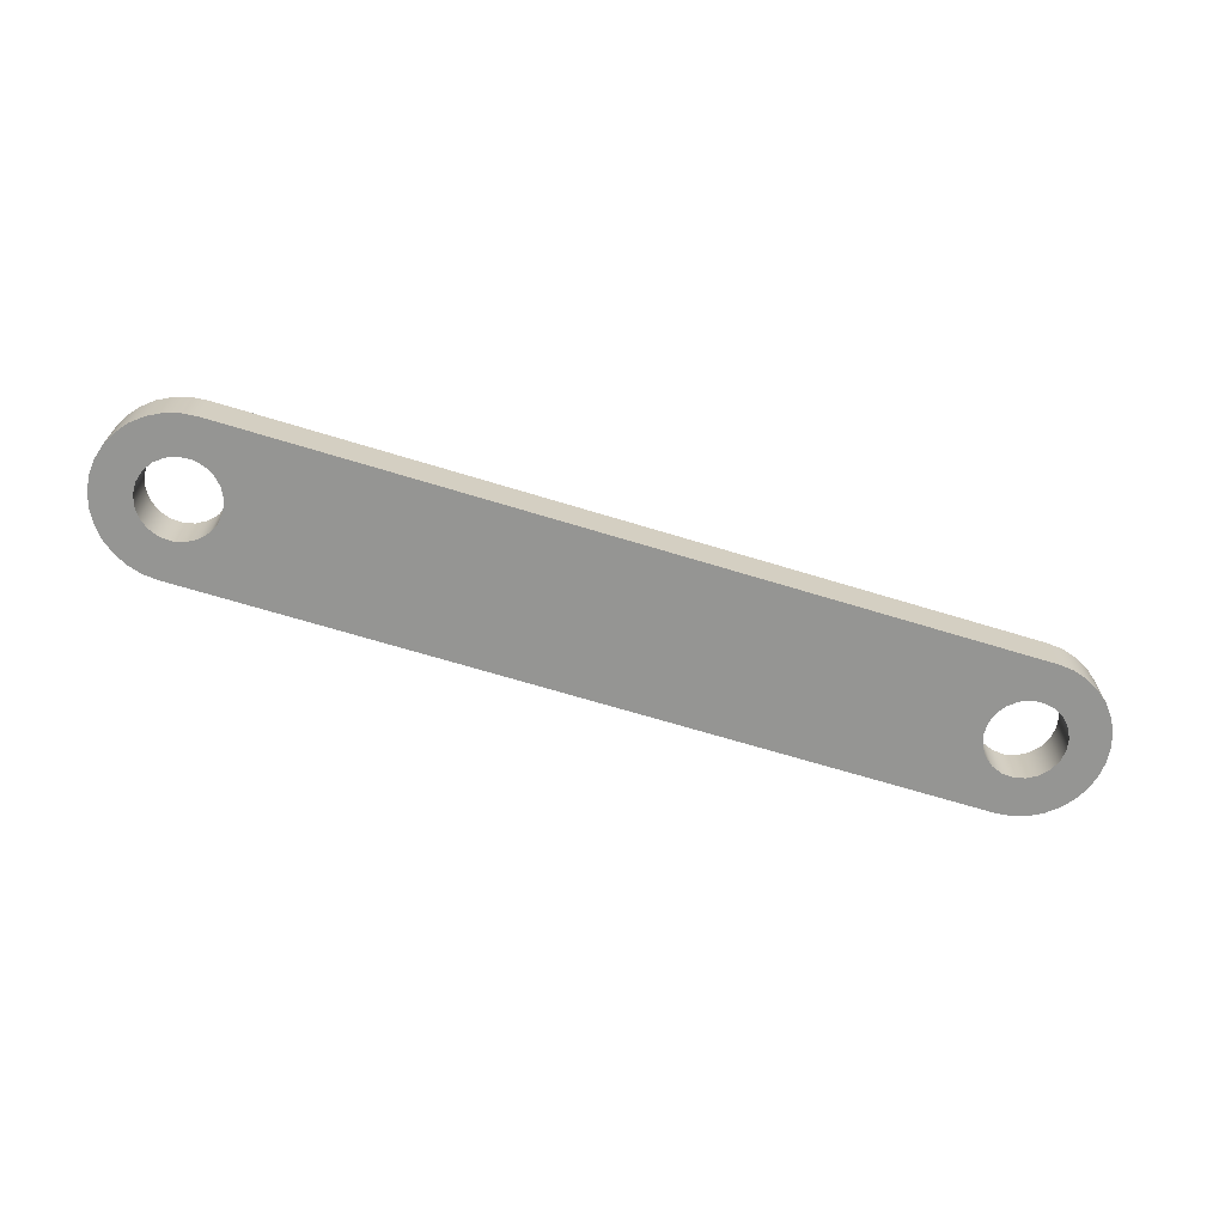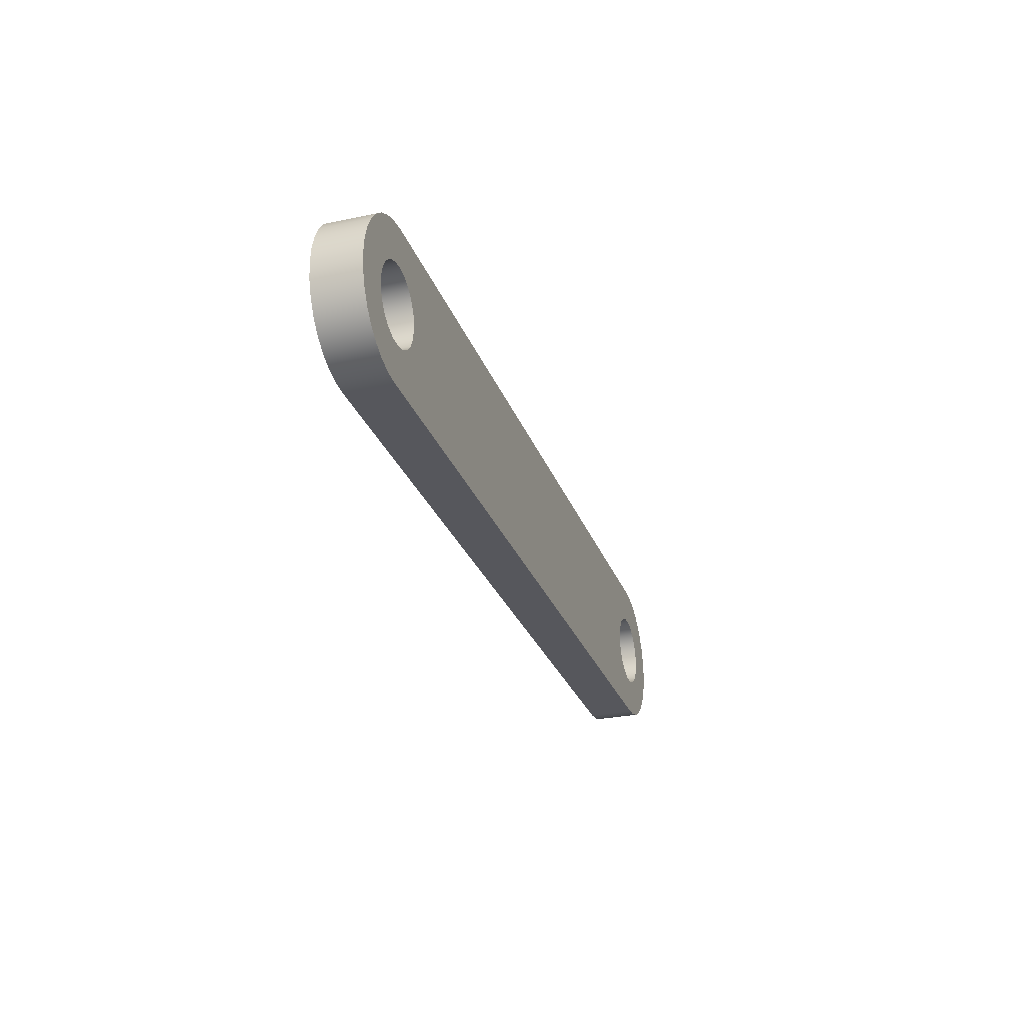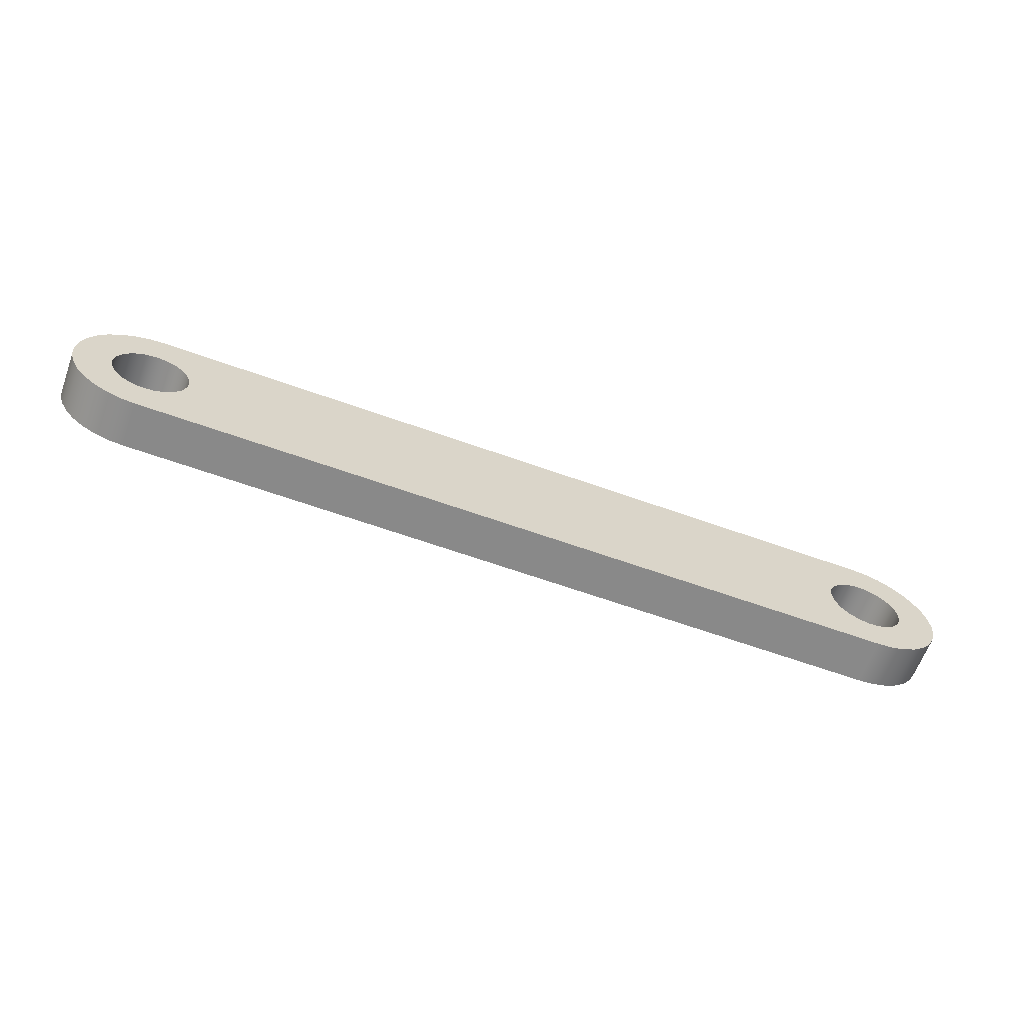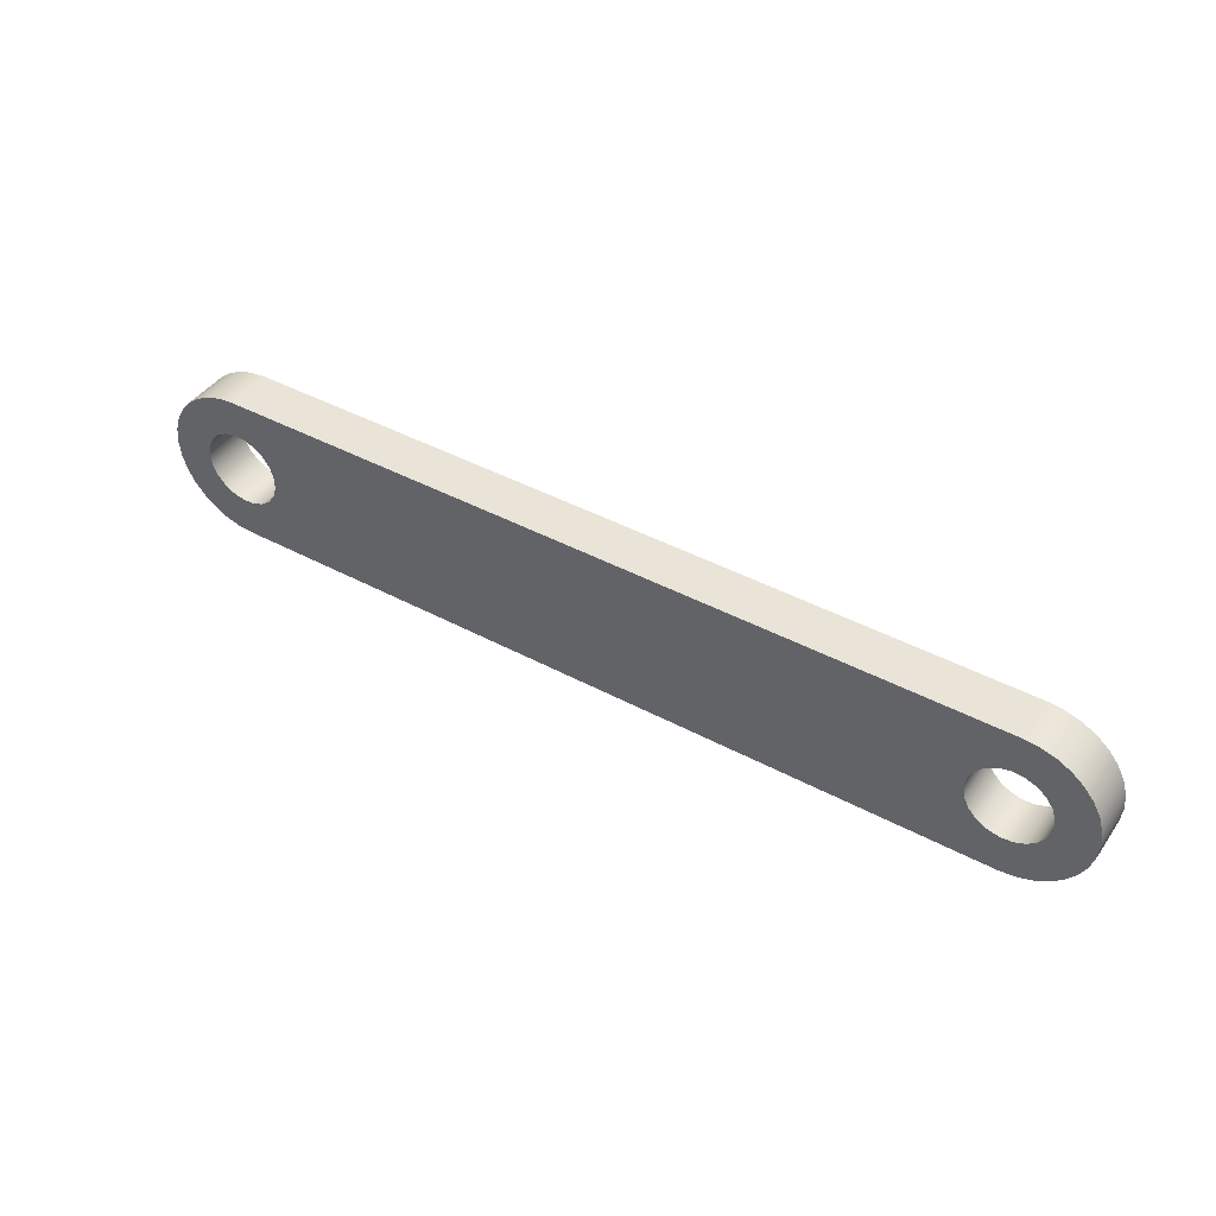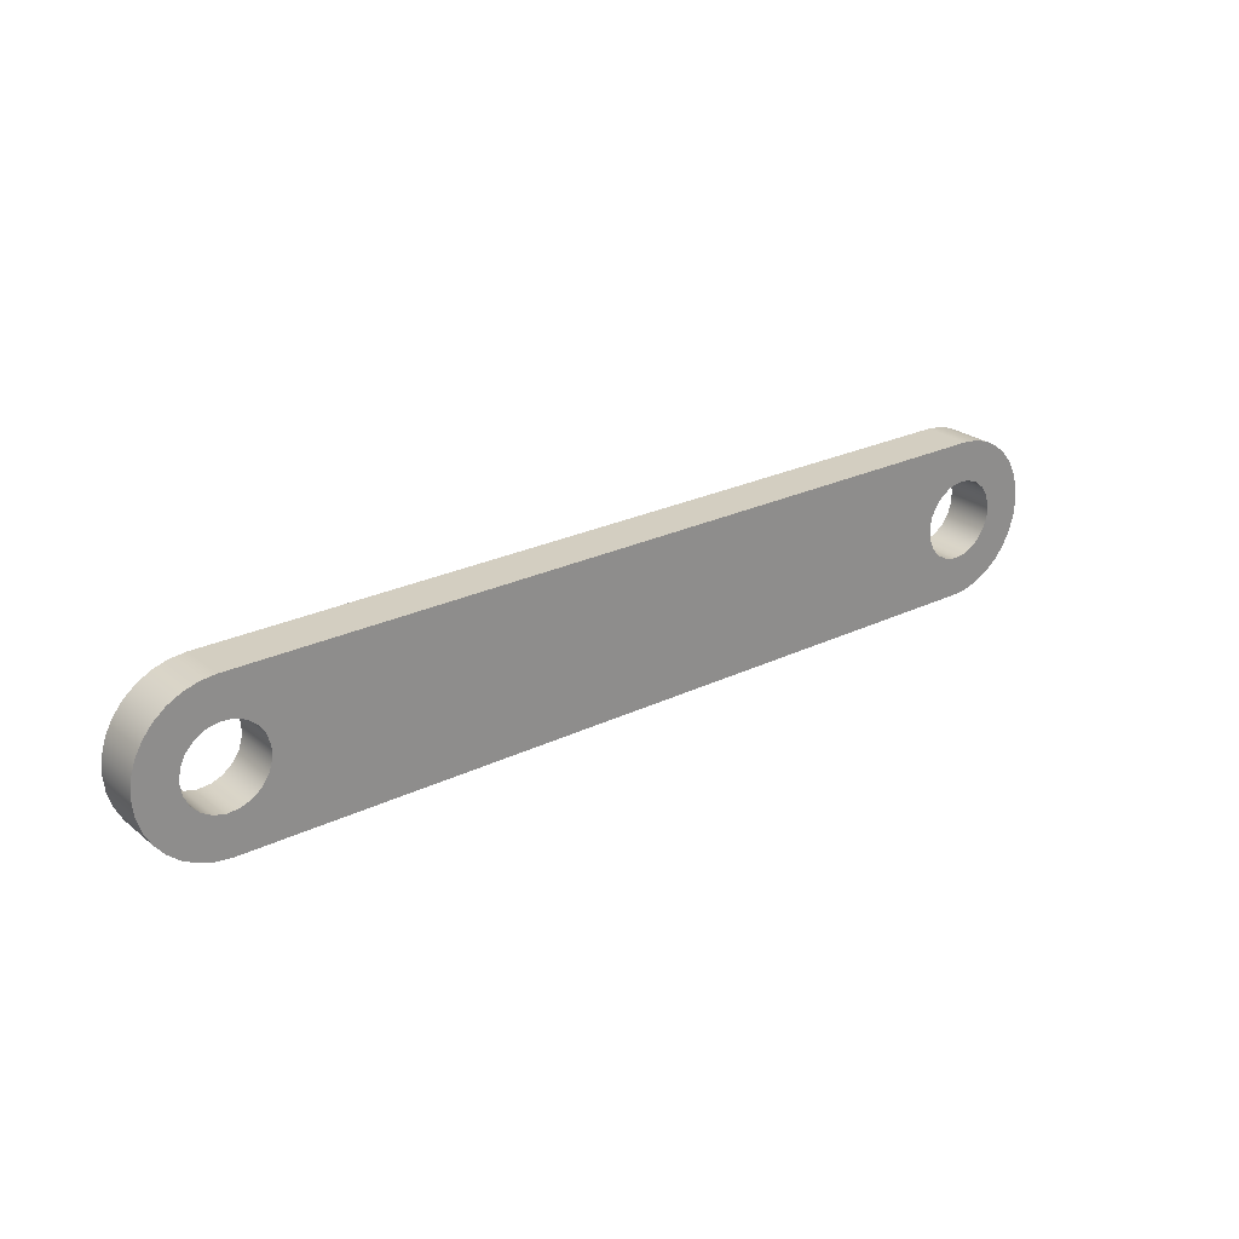
<metadata>
{"format":"obj","ext":"obj","renderer":"f3d","projection":"perspective","resolution":1024,"background":"white","views":[{"elev":-67.3,"azim":162.9,"up":"+Z"},{"elev":-27.5,"azim":107.7,"up":"+Y"},{"elev":-63.0,"azim":-20.0,"up":"+Y"},{"elev":43.2,"azim":32.4,"up":"+Y"},{"elev":25.1,"azim":-38.1,"up":"+Y"}]}
</metadata>
<code>
v 8.25 -2 0.3
v 8.261 -2.074 0.3
v 8.293 -2.141 0.3
v 8.344 -2.195 0.3
v 8.409 -2.233 0.3
v 8.481 -2.249 0.3
v 8.556 -2.244 0.3
v 8.625 -2.217 0.3
v 8.683 -2.17 0.3
v 8.725 -2.108 0.3
v 8.747 -2.037 0.3
v 8.747 -1.963 0.3
v 8.725 -1.892 0.3
v 8.683 -1.83 0.3
v 8.625 -1.783 0.3
v 8.556 -1.756 0.3
v 8.481 -1.751 0.3
v 8.409 -1.767 0.3
v 8.344 -1.805 0.3
v 8.293 -1.859 0.3
v 8.261 -1.926 0.3
v 8.25 -2 0
v 8.261 -1.926 0
v 8.293 -1.859 0
v 8.344 -1.805 0
v 8.409 -1.767 0
v 8.481 -1.751 0
v 8.556 -1.756 0
v 8.625 -1.783 0
v 8.683 -1.83 0
v 8.725 -1.892 0
v 8.747 -1.963 0
v 8.747 -2.037 0
v 8.725 -2.108 0
v 8.683 -2.17 0
v 8.625 -2.217 0
v 8.556 -2.244 0
v 8.481 -2.249 0
v 8.409 -2.233 0
v 8.344 -2.195 0
v 8.293 -2.141 0
v 8.261 -2.074 0
v 8.25 -2 0.3
v 8.25 -2 0
v 3.25 -2 0.3
v 3.261 -2.074 0.3
v 3.293 -2.141 0.3
v 3.344 -2.195 0.3
v 3.409 -2.233 0.3
v 3.481 -2.249 0.3
v 3.556 -2.244 0.3
v 3.625 -2.217 0.3
v 3.683 -2.17 0.3
v 3.725 -2.108 0.3
v 3.747 -2.037 0.3
v 3.747 -1.963 0.3
v 3.725 -1.892 0.3
v 3.683 -1.83 0.3
v 3.625 -1.783 0.3
v 3.556 -1.756 0.3
v 3.481 -1.751 0.3
v 3.409 -1.767 0.3
v 3.344 -1.805 0.3
v 3.293 -1.859 0.3
v 3.261 -1.926 0.3
v 3.25 -2 0
v 3.261 -1.926 0
v 3.293 -1.859 0
v 3.344 -1.805 0
v 3.409 -1.767 0
v 3.481 -1.751 0
v 3.556 -1.756 0
v 3.625 -1.783 0
v 3.683 -1.83 0
v 3.725 -1.892 0
v 3.747 -1.963 0
v 3.747 -2.037 0
v 3.725 -2.108 0
v 3.683 -2.17 0
v 3.625 -2.217 0
v 3.556 -2.244 0
v 3.481 -2.249 0
v 3.409 -2.233 0
v 3.344 -2.195 0
v 3.293 -2.141 0
v 3.261 -2.074 0
v 3.25 -2 0.3
v 3.25 -2 0
v 9 -2.001 0
v 9 -1.999 0
v 9 -1.999 0.3
v 9 -2.001 0.3
v 8.501 -2.5 0
v 8.598 -2.49 0
v 8.692 -2.462 0
v 8.778 -2.416 0
v 8.854 -2.354 0
v 8.916 -2.278 0
v 8.962 -2.192 0
v 8.99 -2.098 0
v 9 -2.001 0
v 9 -2.001 0.3
v 8.99 -2.098 0.3
v 8.962 -2.192 0.3
v 8.916 -2.278 0.3
v 8.854 -2.354 0.3
v 8.778 -2.416 0.3
v 8.692 -2.462 0.3
v 8.598 -2.49 0.3
v 8.501 -2.5 0.3
v 3.499 -2.5 0
v 8.501 -2.5 0
v 8.501 -2.5 0.3
v 3.499 -2.5 0.3
v 3 -2.001 0
v 3.01 -2.098 0
v 3.038 -2.192 0
v 3.084 -2.278 0
v 3.146 -2.354 0
v 3.222 -2.416 0
v 3.308 -2.462 0
v 3.402 -2.49 0
v 3.499 -2.5 0
v 3.499 -2.5 0.3
v 3.402 -2.49 0.3
v 3.308 -2.462 0.3
v 3.222 -2.416 0.3
v 3.146 -2.354 0.3
v 3.084 -2.278 0.3
v 3.038 -2.192 0.3
v 3.01 -2.098 0.3
v 3 -2.001 0.3
v 3 -1.999 0
v 3 -2.001 0
v 3 -2.001 0.3
v 3 -1.999 0.3
v 3.499 -1.5 0
v 3.402 -1.51 0
v 3.308 -1.538 0
v 3.222 -1.584 0
v 3.146 -1.646 0
v 3.084 -1.722 0
v 3.038 -1.808 0
v 3.01 -1.902 0
v 3 -1.999 0
v 3 -1.999 0.3
v 3.01 -1.902 0.3
v 3.038 -1.808 0.3
v 3.084 -1.722 0.3
v 3.146 -1.646 0.3
v 3.222 -1.584 0.3
v 3.308 -1.538 0.3
v 3.402 -1.51 0.3
v 3.499 -1.5 0.3
v 8.501 -1.5 0
v 3.499 -1.5 0
v 3.499 -1.5 0.3
v 8.501 -1.5 0.3
v 9 -1.999 0
v 8.99 -1.902 0
v 8.962 -1.808 0
v 8.916 -1.722 0
v 8.854 -1.646 0
v 8.778 -1.584 0
v 8.692 -1.538 0
v 8.598 -1.51 0
v 8.501 -1.5 0
v 8.501 -1.5 0.3
v 8.598 -1.51 0.3
v 8.692 -1.538 0.3
v 8.778 -1.584 0.3
v 8.854 -1.646 0.3
v 8.916 -1.722 0.3
v 8.962 -1.808 0.3
v 8.99 -1.902 0.3
v 9 -1.999 0.3
v 3.25 -2 0.3
v 3.261 -1.926 0.3
v 3.293 -1.859 0.3
v 3.344 -1.805 0.3
v 3.409 -1.767 0.3
v 3.481 -1.751 0.3
v 3.556 -1.756 0.3
v 3.625 -1.783 0.3
v 3.683 -1.83 0.3
v 3.725 -1.892 0.3
v 3.747 -1.963 0.3
v 3.747 -2.037 0.3
v 3.725 -2.108 0.3
v 3.683 -2.17 0.3
v 3.625 -2.217 0.3
v 3.556 -2.244 0.3
v 3.481 -2.249 0.3
v 3.409 -2.233 0.3
v 3.344 -2.195 0.3
v 3.293 -2.141 0.3
v 3.261 -2.074 0.3
v 8.25 -2 0.3
v 8.261 -1.926 0.3
v 8.293 -1.859 0.3
v 8.344 -1.805 0.3
v 8.409 -1.767 0.3
v 8.481 -1.751 0.3
v 8.556 -1.756 0.3
v 8.625 -1.783 0.3
v 8.683 -1.83 0.3
v 8.725 -1.892 0.3
v 8.747 -1.963 0.3
v 8.747 -2.037 0.3
v 8.725 -2.108 0.3
v 8.683 -2.17 0.3
v 8.625 -2.217 0.3
v 8.556 -2.244 0.3
v 8.481 -2.249 0.3
v 8.409 -2.233 0.3
v 8.344 -2.195 0.3
v 8.293 -2.141 0.3
v 8.261 -2.074 0.3
v 9 -1.999 0.3
v 8.99 -1.902 0.3
v 8.962 -1.808 0.3
v 8.916 -1.722 0.3
v 8.854 -1.646 0.3
v 8.778 -1.584 0.3
v 8.692 -1.538 0.3
v 8.598 -1.51 0.3
v 8.501 -1.5 0.3
v 3.499 -1.5 0.3
v 3.402 -1.51 0.3
v 3.308 -1.538 0.3
v 3.222 -1.584 0.3
v 3.146 -1.646 0.3
v 3.084 -1.722 0.3
v 3.038 -1.808 0.3
v 3.01 -1.902 0.3
v 3 -1.999 0.3
v 3 -2.001 0.3
v 3.01 -2.098 0.3
v 3.038 -2.192 0.3
v 3.084 -2.278 0.3
v 3.146 -2.354 0.3
v 3.222 -2.416 0.3
v 3.308 -2.462 0.3
v 3.402 -2.49 0.3
v 3.499 -2.5 0.3
v 8.501 -2.5 0.3
v 8.598 -2.49 0.3
v 8.692 -2.462 0.3
v 8.778 -2.416 0.3
v 8.854 -2.354 0.3
v 8.916 -2.278 0.3
v 8.962 -2.192 0.3
v 8.99 -2.098 0.3
v 9 -2.001 0.3
v 3.25 -2 0
v 3.261 -2.074 0
v 3.293 -2.141 0
v 3.344 -2.195 0
v 3.409 -2.233 0
v 3.481 -2.249 0
v 3.556 -2.244 0
v 3.625 -2.217 0
v 3.683 -2.17 0
v 3.725 -2.108 0
v 3.747 -2.037 0
v 3.747 -1.963 0
v 3.725 -1.892 0
v 3.683 -1.83 0
v 3.625 -1.783 0
v 3.556 -1.756 0
v 3.481 -1.751 0
v 3.409 -1.767 0
v 3.344 -1.805 0
v 3.293 -1.859 0
v 3.261 -1.926 0
v 8.25 -2 0
v 8.261 -2.074 0
v 8.293 -2.141 0
v 8.344 -2.195 0
v 8.409 -2.233 0
v 8.481 -2.249 0
v 8.556 -2.244 0
v 8.625 -2.217 0
v 8.683 -2.17 0
v 8.725 -2.108 0
v 8.747 -2.037 0
v 8.747 -1.963 0
v 8.725 -1.892 0
v 8.683 -1.83 0
v 8.625 -1.783 0
v 8.556 -1.756 0
v 8.481 -1.751 0
v 8.409 -1.767 0
v 8.344 -1.805 0
v 8.293 -1.859 0
v 8.261 -1.926 0
v 8.501 -1.5 0
v 8.598 -1.51 0
v 8.692 -1.538 0
v 8.778 -1.584 0
v 8.854 -1.646 0
v 8.916 -1.722 0
v 8.962 -1.808 0
v 8.99 -1.902 0
v 9 -1.999 0
v 9 -2.001 0
v 8.99 -2.098 0
v 8.962 -2.192 0
v 8.916 -2.278 0
v 8.854 -2.354 0
v 8.778 -2.416 0
v 8.692 -2.462 0
v 8.598 -2.49 0
v 8.501 -2.5 0
v 3.499 -2.5 0
v 3.402 -2.49 0
v 3.308 -2.462 0
v 3.222 -2.416 0
v 3.146 -2.354 0
v 3.084 -2.278 0
v 3.038 -2.192 0
v 3.01 -2.098 0
v 3 -2.001 0
v 3 -1.999 0
v 3.01 -1.902 0
v 3.038 -1.808 0
v 3.084 -1.722 0
v 3.146 -1.646 0
v 3.222 -1.584 0
v 3.308 -1.538 0
v 3.402 -1.51 0
v 3.499 -1.5 0
g 0b76c34a-e2fb-11ea-bec9-54bf646e7e1f
f 2 42 1
f 1 42 44
f 43 22 21
f 21 22 23
f 21 23 20
f 20 23 24
f 20 24 19
f 19 24 25
f 19 25 18
f 18 25 26
f 18 26 17
f 17 26 27
f 17 27 16
f 16 27 28
f 16 28 15
f 15 28 29
f 15 29 14
f 14 29 30
f 14 30 13
f 13 30 31
f 13 31 12
f 12 31 32
f 12 32 11
f 11 32 33
f 11 33 10
f 10 33 34
f 10 34 9
f 9 34 35
f 9 35 8
f 8 35 36
f 8 36 7
f 7 36 37
f 7 37 6
f 6 37 38
f 6 38 5
f 5 38 39
f 5 39 4
f 4 39 40
f 4 40 3
f 3 40 41
f 3 41 2
f 2 41 42
g 0b771166-e2fb-11ea-8550-54bf646e7e1f
f 46 86 45
f 45 86 88
f 87 66 65
f 65 66 67
f 65 67 64
f 64 67 68
f 64 68 63
f 63 68 69
f 63 69 62
f 62 69 70
f 62 70 61
f 61 70 71
f 61 71 60
f 60 71 72
f 60 72 59
f 59 72 73
f 59 73 58
f 58 73 74
f 58 74 57
f 57 74 75
f 57 75 56
f 56 75 76
f 56 76 55
f 55 76 77
f 55 77 54
f 54 77 78
f 54 78 53
f 53 78 79
f 53 79 52
f 52 79 80
f 52 80 51
f 51 80 81
f 51 81 50
f 50 81 82
f 50 82 49
f 49 82 83
f 49 83 48
f 48 83 84
f 48 84 47
f 47 84 85
f 47 85 46
f 46 85 86
g 0b7786a4-e2fb-11ea-88e3-54bf646e7e1f
f 89 90 92
f 92 90 91
g 0b77d4a4-e2fb-11ea-97da-54bf646e7e1f
f 110 93 109
f 109 93 94
f 109 94 108
f 108 94 95
f 108 95 107
f 107 95 96
f 107 96 106
f 106 96 97
f 106 97 105
f 105 97 98
f 105 98 104
f 104 98 99
f 104 99 103
f 103 99 100
f 103 100 102
f 102 100 101
g 0b7849d0-e2fb-11ea-b214-54bf646e7e1f
f 111 112 114
f 114 112 113
g 0b7897ee-e2fb-11ea-81b3-54bf646e7e1f
f 132 115 131
f 131 115 116
f 131 116 130
f 130 116 117
f 130 117 129
f 129 117 118
f 129 118 128
f 128 118 119
f 128 119 127
f 127 119 120
f 127 120 126
f 126 120 121
f 126 121 125
f 125 121 122
f 125 122 124
f 124 122 123
g 0b790d22-e2fb-11ea-8758-54bf646e7e1f
f 133 134 136
f 136 134 135
g 0b795b40-e2fb-11ea-940f-54bf646e7e1f
f 154 137 153
f 153 137 138
f 153 138 152
f 152 138 139
f 152 139 151
f 151 139 140
f 151 140 150
f 150 140 141
f 150 141 149
f 149 141 142
f 149 142 148
f 148 142 143
f 148 143 147
f 147 143 144
f 147 144 146
f 146 144 145
g 0b79d06c-e2fb-11ea-9919-54bf646e7e1f
f 155 156 158
f 158 156 157
g 0b7a459c-e2fb-11ea-9838-54bf646e7e1f
f 176 159 175
f 175 159 160
f 175 160 174
f 174 160 161
f 174 161 173
f 173 161 162
f 173 162 172
f 172 162 163
f 172 163 171
f 171 163 164
f 171 164 170
f 170 164 165
f 170 165 169
f 169 165 166
f 169 166 168
f 168 166 167
g 0b7abacc-e2fb-11ea-92b9-54bf646e7e1f
f 178 236 177
f 177 236 237
f 177 237 197
f 197 237 238
f 197 238 196
f 196 238 239
f 196 239 195
f 195 239 240
f 195 240 194
f 194 240 193
f 193 240 241
f 193 241 242
f 236 178 235
f 235 178 179
f 235 179 234
f 234 179 180
f 234 180 233
f 233 180 181
f 233 181 182
f 183 231 182
f 182 231 232
f 182 232 233
f 184 228 183
f 183 228 230
f 183 230 231
f 185 201 184
f 184 201 227
f 184 227 228
f 201 185 200
f 200 185 186
f 200 186 199
f 199 186 187
f 199 187 198
f 198 187 188
f 198 188 218
f 218 188 189
f 218 189 217
f 217 189 190
f 217 190 216
f 216 190 191
f 216 191 246
f 246 191 245
f 245 191 192
f 245 192 243
f 243 192 242
f 242 192 193
f 201 202 227
f 227 202 203
f 227 203 225
f 225 203 224
f 224 203 223
f 223 203 204
f 223 204 222
f 222 204 205
f 222 205 221
f 221 205 206
f 221 206 207
f 221 207 220
f 220 207 208
f 220 208 219
f 219 208 209
f 219 209 254
f 254 209 253
f 253 209 210
f 253 210 252
f 252 210 211
f 252 211 212
f 252 212 251
f 251 212 213
f 251 213 250
f 250 213 214
f 250 214 249
f 249 214 248
f 248 214 246
f 248 246 247
f 214 215 246
f 246 215 216
f 225 226 227
f 228 229 230
f 243 244 245
g 0b7b2ff8-e2fb-11ea-a010-54bf646e7e1f
f 256 323 255
f 255 323 324
f 255 324 275
f 275 324 325
f 275 325 274
f 274 325 326
f 274 326 273
f 273 326 327
f 273 327 272
f 272 327 271
f 271 327 328
f 271 328 329
f 323 256 322
f 322 256 257
f 322 257 321
f 321 257 258
f 321 258 320
f 320 258 259
f 320 259 260
f 261 318 260
f 260 318 319
f 260 319 320
f 262 315 261
f 261 315 317
f 261 317 318
f 263 279 262
f 262 279 314
f 262 314 315
f 279 263 278
f 278 263 264
f 278 264 277
f 277 264 265
f 277 265 276
f 276 265 266
f 276 266 296
f 296 266 267
f 296 267 295
f 295 267 268
f 295 268 294
f 294 268 269
f 294 269 297
f 297 269 332
f 332 269 270
f 332 270 330
f 330 270 329
f 329 270 271
f 279 280 314
f 314 280 281
f 314 281 312
f 312 281 311
f 311 281 310
f 310 281 282
f 310 282 309
f 309 282 283
f 309 283 308
f 308 283 284
f 308 284 285
f 308 285 307
f 307 285 286
f 307 286 306
f 306 286 305
f 305 286 287
f 305 287 304
f 304 287 288
f 304 288 303
f 303 288 289
f 303 289 290
f 303 290 302
f 302 290 291
f 302 291 301
f 301 291 292
f 301 292 300
f 300 292 299
f 299 292 297
f 299 297 298
f 292 293 297
f 297 293 294
f 312 313 314
f 315 316 317
f 330 331 332

</code>
